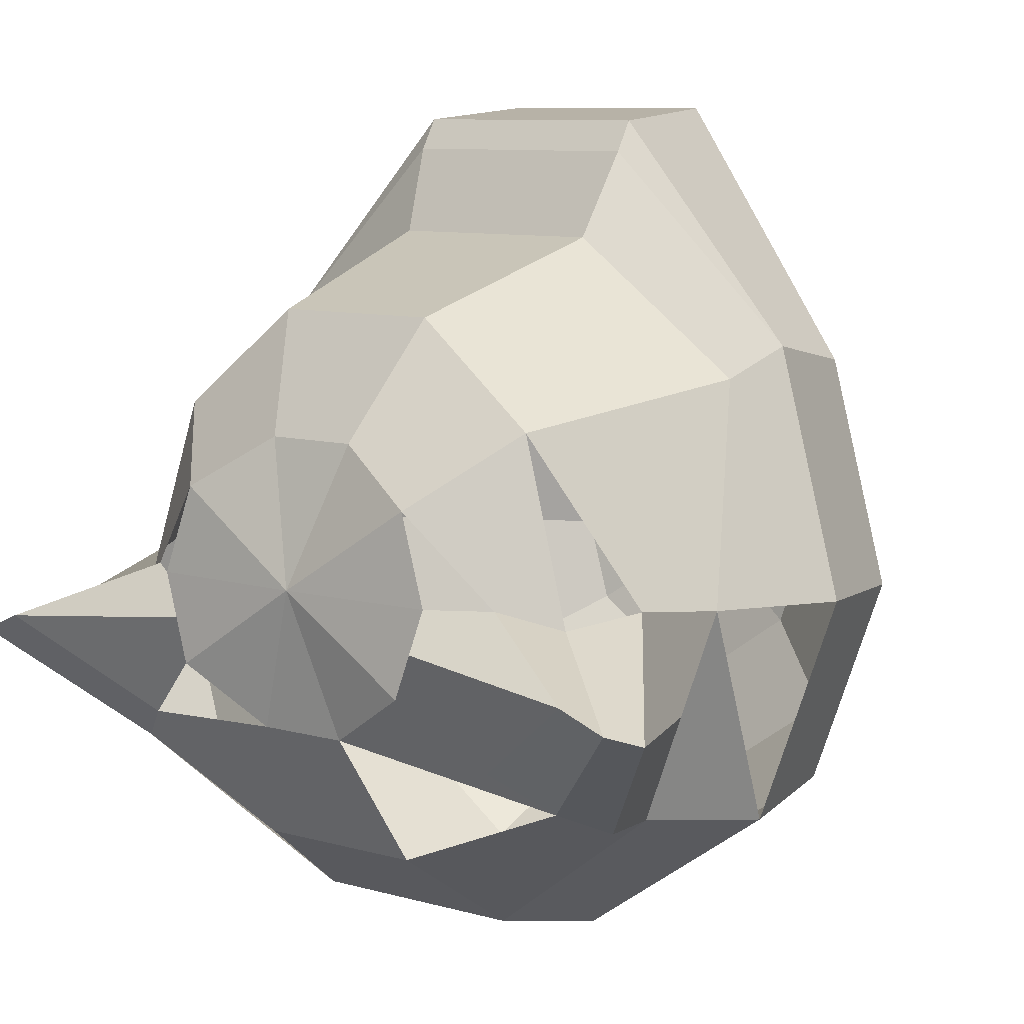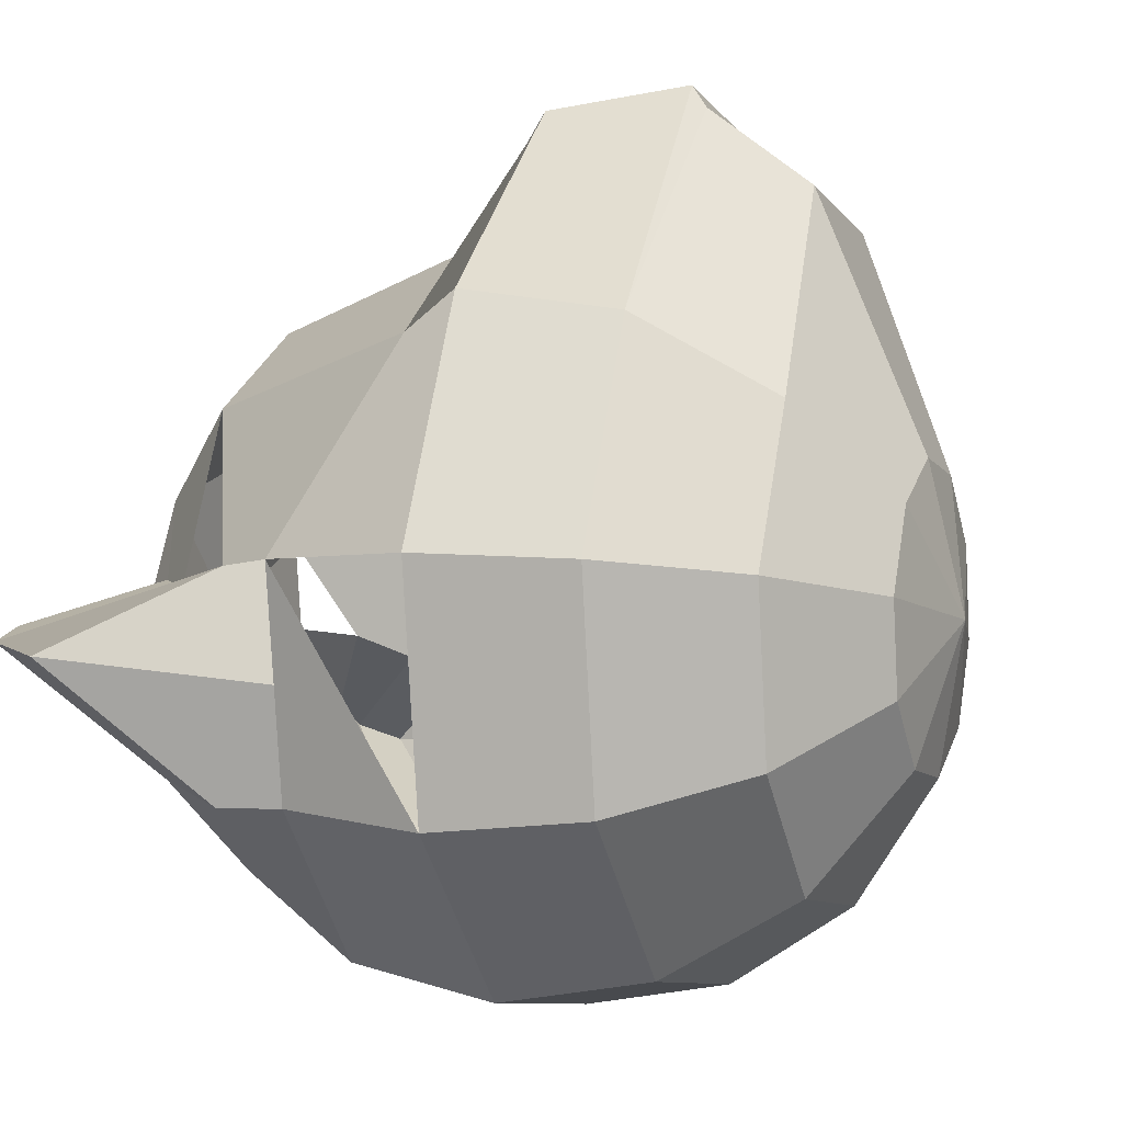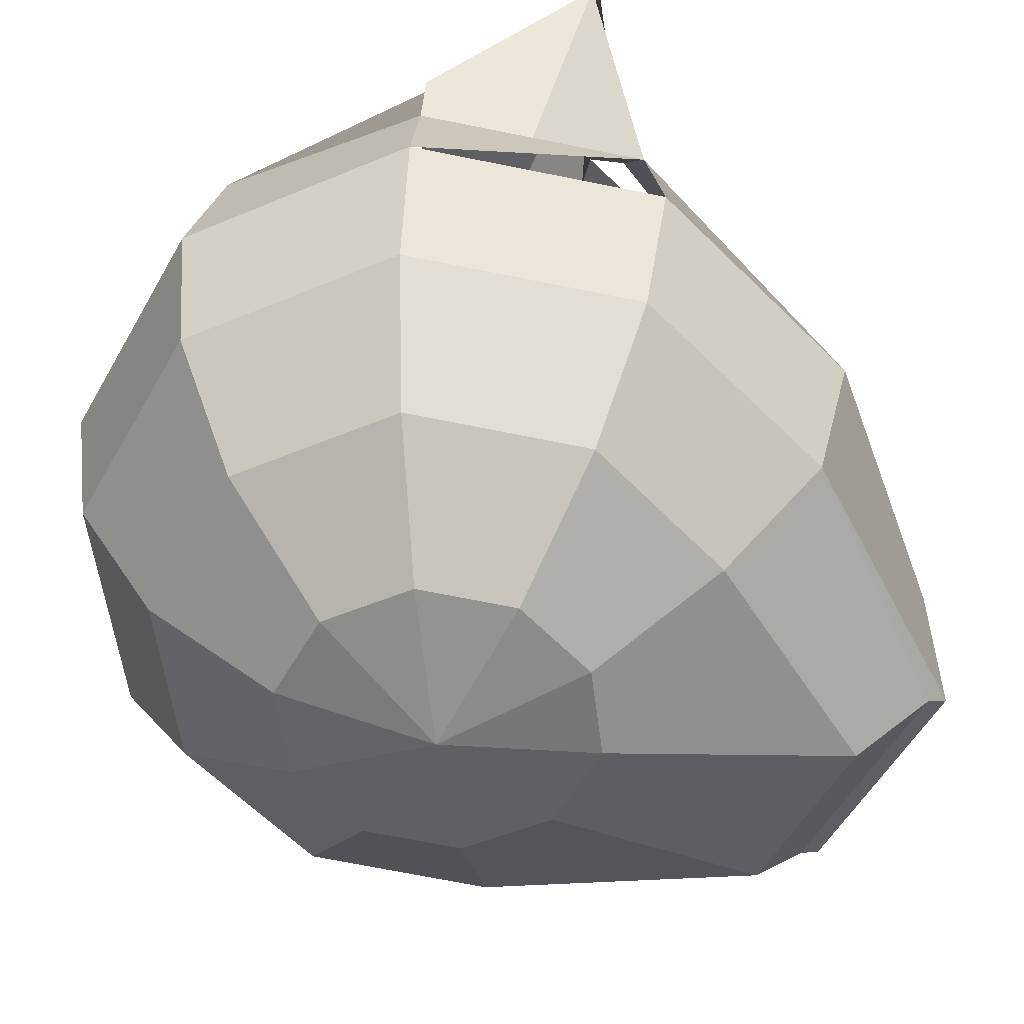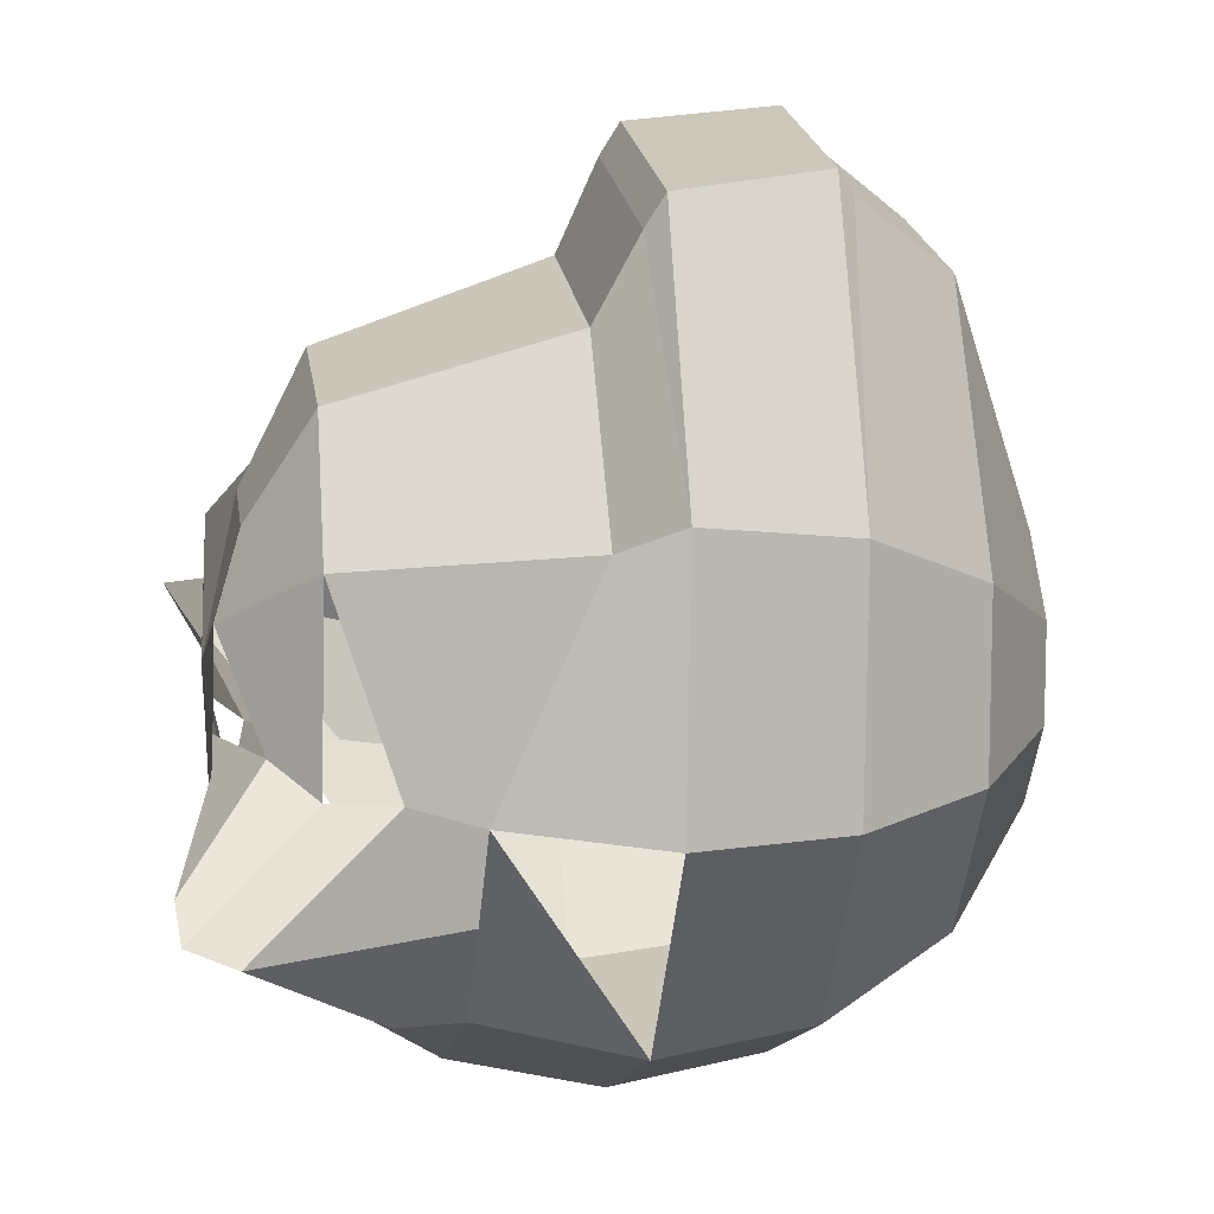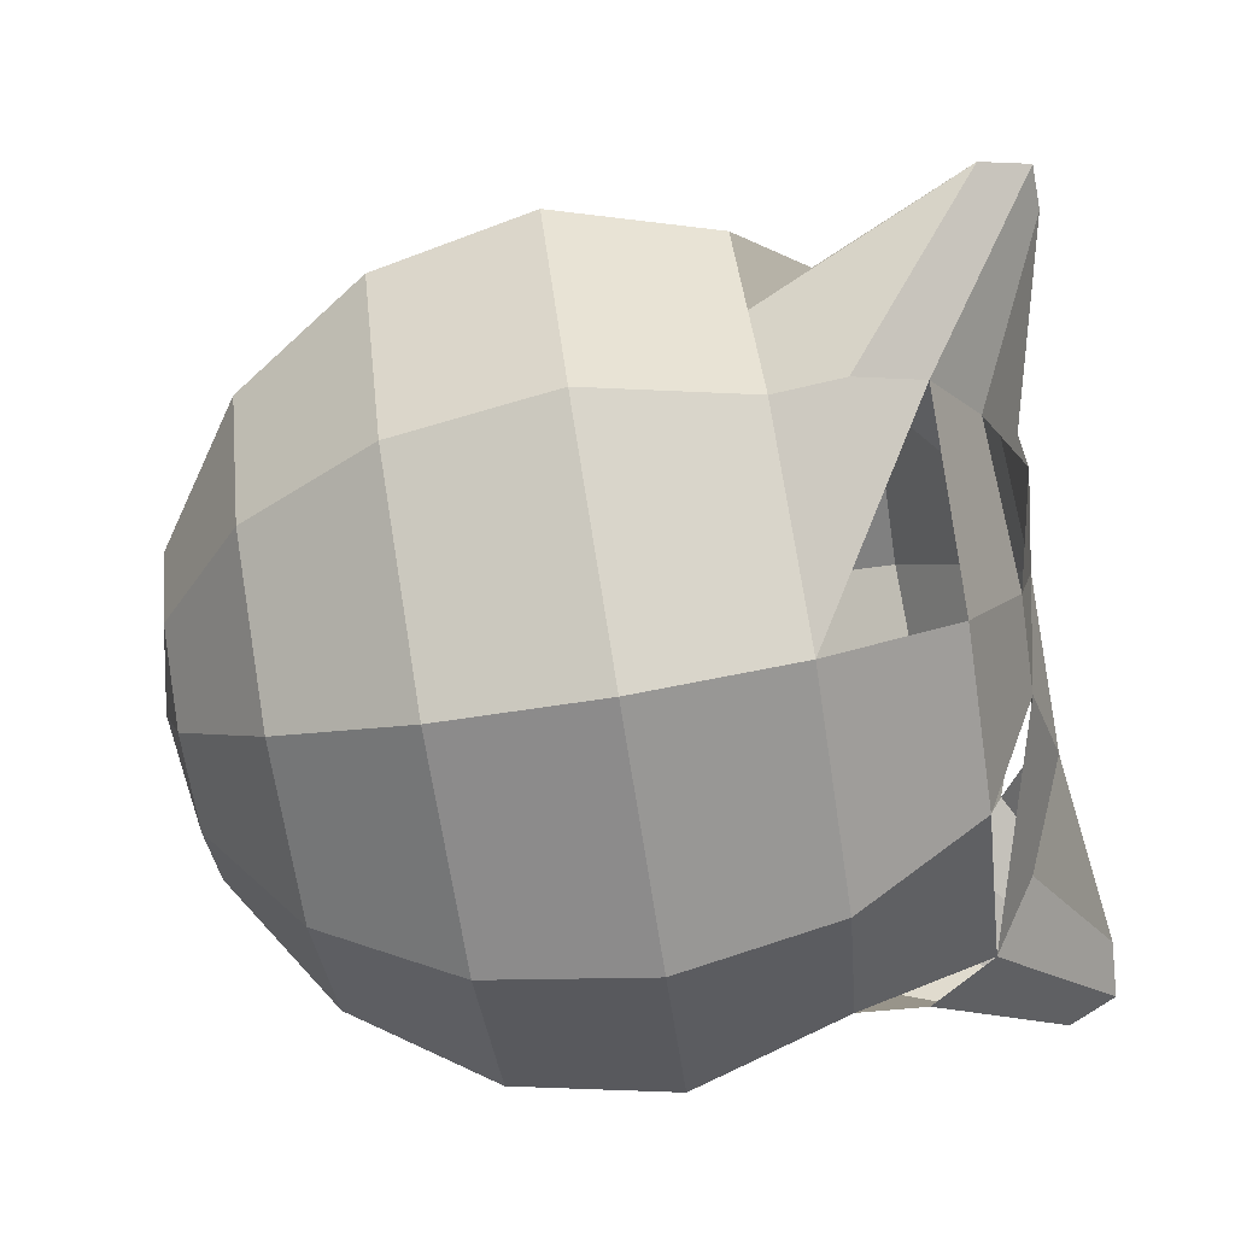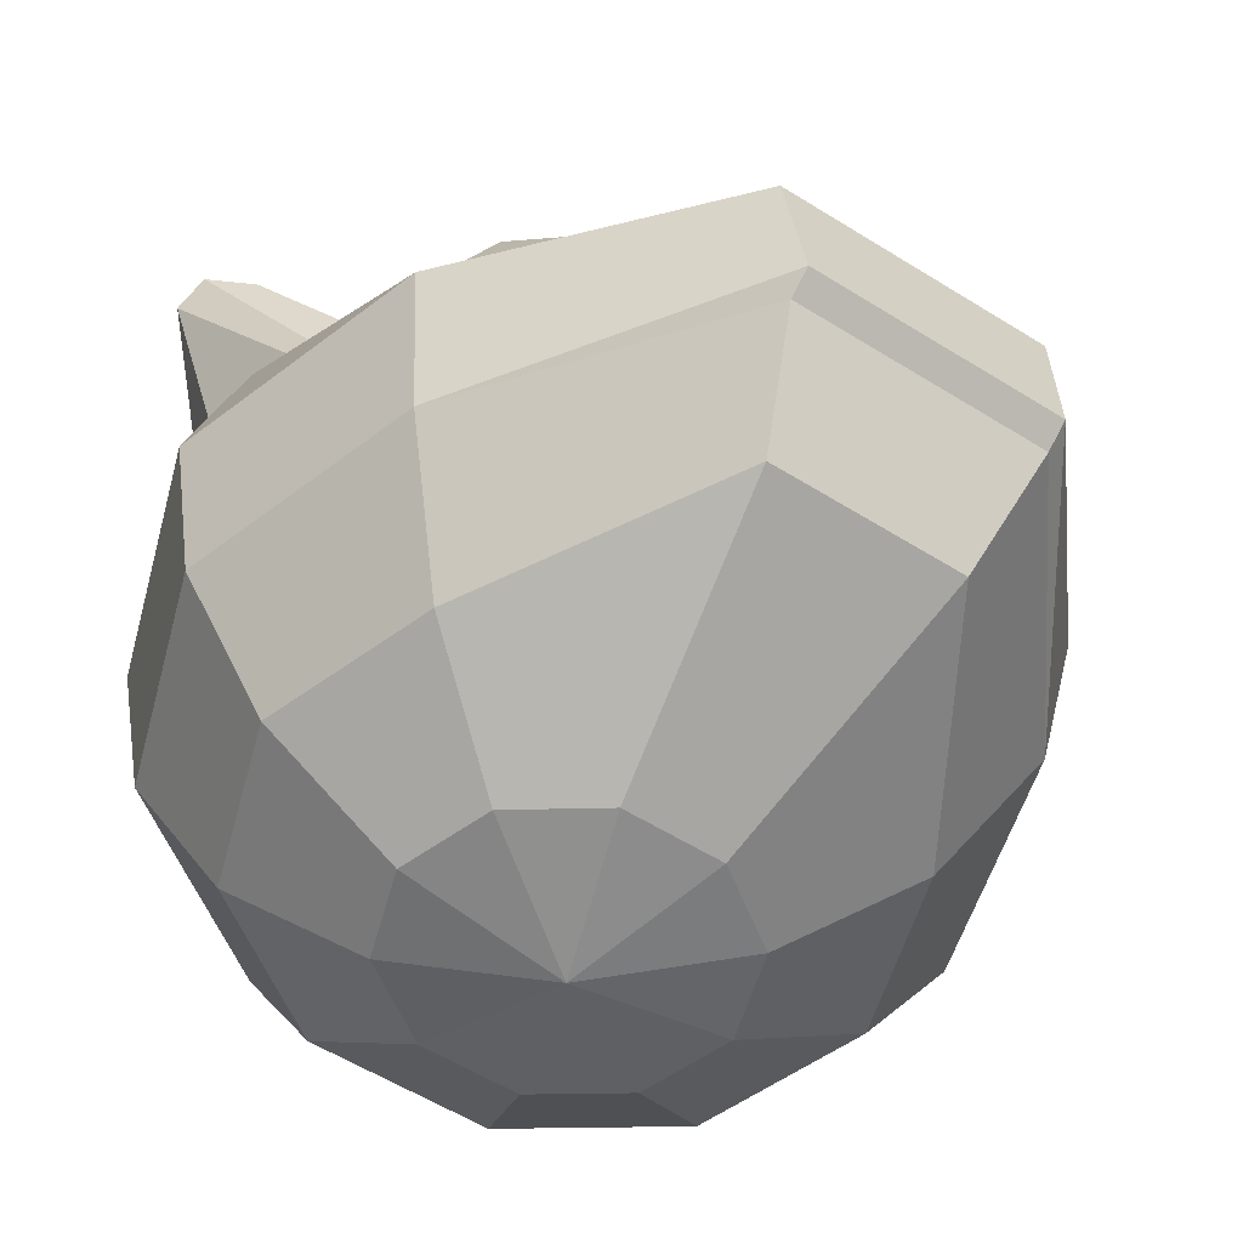
<metadata>
{"format":"obj","ext":"obj","renderer":"f3d","projection":"perspective","resolution":1024,"background":"white","views":[{"elev":9.3,"azim":-143.6,"up":"+Z"},{"elev":-9.1,"azim":-69.3,"up":"+Z"},{"elev":-53.5,"azim":-118.7,"up":"+Y"},{"elev":22.2,"azim":-98.4,"up":"+Z"},{"elev":-66.2,"azim":98.7,"up":"+Z"},{"elev":-57.1,"azim":-33.1,"up":"+Y"}]}
</metadata>
<code>
v -0.218 3.569 1.301
v -0.4987 3.756 1.313
v -0.3822 3.779 0.9547
v -0.1549 3.582 1.107
v -0.7688 5.139 1.192
v -0.7398 5.238 1.228
v -0.4627 5.003 0.9729
v -0.5122 4.866 0.9091
v -0.6864 4.036 1.331
v -0.5342 4.066 0.8627
v -0.642 5.247 1.272
v -0.2133 5.17 1.306
v -0.1817 5.176 1.209
v -0.3521 5.091 1.061
v -0.7525 4.366 1.352
v -0.5878 4.398 0.8451
v -0.654 4.696 1.373
v -0.5779 4.711 1.139
v -0.5018 4.726 0.9047
v -0.135 4.084 0.5728
v -0.07669 3.793 0.7328
v 0.008804 5.13 1.085
v -0.07795 5.013 0.8105
v -0.1558 4.419 0.5313
v -0.1357 4.745 0.6148
v 0.01039 3.589 0.9871
v 0.3586 4.085 0.5724
v 0.3012 3.794 0.7326
v 0.2133 5.13 1.085
v 0.2999 5.014 0.8102
v 0.3786 4.419 0.531
v 0.358 4.745 0.6144
v 0.2149 3.59 0.9869
v 0.7583 4.067 0.8617
v 0.607 3.78 0.954
v 0.4039 5.176 1.208
v 0.5743 5.092 1.06
v 0.6849 5.004 0.9721
v 0.8111 4.4 0.8441
v 0.7245 4.727 0.9038
v 0.3804 3.582 1.107
v 0.7346 4.868 0.9082
v 0.9112 4.037 1.33
v 0.7241 3.757 1.313
v 0.8641 5.248 1.271
v 0.4356 5.17 1.305
v 0.4673 5.164 1.402
v 0.5785 5.071 1.396
v 0.9767 4.368 1.351
v 0.801 4.712 1.138
v 0.8774 4.698 1.372
v 0.4438 3.57 1.301
v 0.9911 5.141 1.19
v 0.9618 5.24 1.227
v 0.6897 4.977 1.353
v 0.7836 4.838 1.381
v 0.7591 4.005 1.832
v 0.6076 3.734 1.671
v 0.4042 5.152 1.596
v 0.5733 4.954 1.749
v 0.812 4.333 1.891
v 0.7586 4.463 1.828
v 0.3807 3.557 1.495
v 0.3694 3.961 2.348
v 0.3095 3.752 2.178
v 0.2138 5.09 1.713
v 0.3008 4.94 1.971
v 0.3694 3.993 2.4
v 0.3594 4.444 2.118
v 0.3901 4.351 2.306
v 0.2154 3.55 1.615
v -0.1432 3.961 2.348
v -0.08283 3.752 2.178
v 0.009313 5.09 1.713
v -0.07701 4.94 1.971
v -0.1647 4.351 2.306
v -0.1647 4.308 2.375
v 0.3901 4.308 2.374
v -0.1343 4.444 2.118
v 0.0109 3.549 1.615
v -0.5334 4.004 1.833
v -0.3816 3.733 1.672
v -0.1814 5.151 1.597
v -0.3498 4.953 1.75
v -0.587 4.332 1.892
v -0.1432 3.992 2.4
v -0.5339 4.462 1.829
v -0.1546 3.557 1.495
v 0.113 3.504 1.297
v -0.2448 5.163 1.403
v 0.1112 5.175 1.403
v -0.3558 5.07 1.397
v -0.4668 4.976 1.354
v -0.5604 4.836 1.382
f 1 2 3
f 3 4 1
f 5 6 7
f 7 8 5
f 2 9 10
f 10 3 2
f 11 12 13
f 13 14 11
f 9 15 16
f 16 10 9
f 3 10 20
f 20 21 3
f 10 16 24
f 24 20 10
f 16 19 25
f 25 24 16
f 4 3 21
f 21 26 4
f 21 20 27
f 27 28 21
f 23 22 29
f 29 30 23
f 20 24 31
f 31 27 20
f 24 25 32
f 32 31 24
f 26 21 28
f 28 33 26
f 25 23 30
f 30 32 25
f 28 27 34
f 34 35 28
f 27 31 39
f 39 34 27
f 31 32 40
f 40 39 31
f 33 28 35
f 35 41 33
f 35 34 43
f 43 44 35
f 45 46 47
f 47 48 45
f 34 39 49
f 49 43 34
f 41 35 44
f 44 52 41
f 53 54 55
f 55 56 53
f 44 43 57
f 57 58 44
f 43 49 61
f 61 57 43
f 49 51 62
f 62 61 49
f 52 44 58
f 58 63 52
f 58 57 64
f 64 65 58
f 60 59 66
f 66 67 60
f 57 68 64
f 61 62 69
f 69 70 61
f 63 58 65
f 65 71 63
f 62 60 67
f 67 69 62
f 65 64 72
f 72 73 65
f 67 66 74
f 74 75 67
f 70 76 77
f 77 78 70
f 70 69 79
f 79 76 70
f 71 65 73
f 73 80 71
f 69 67 75
f 75 79 69
f 73 72 81
f 81 82 73
f 75 74 83
f 83 84 75
f 77 85 81
f 81 86 77
f 76 79 87
f 87 85 76
f 80 73 82
f 82 88 80
f 79 75 84
f 84 87 79
f 89 1 4
f 90 91 13
f 13 12 90
f 89 4 26
f 13 91 22
f 89 26 33
f 22 91 29
f 89 33 41
f 29 91 36
f 89 41 52
f 36 91 47
f 47 46 36
f 89 52 63
f 47 91 59
f 89 63 71
f 59 91 66
f 89 71 80
f 66 91 74
f 89 80 88
f 74 91 83
f 82 81 9
f 9 2 82
f 81 85 15
f 15 9 81
f 88 1 89
f 83 91 90
f 85 87 17
f 17 15 85
f 2 1 88
f 88 82 2
f 18 5 8
f 8 19 18
f 17 94 5
f 5 18 17
f 94 93 6
f 6 5 94
f 6 11 14
f 14 7 6
f 93 92 11
f 11 6 93
f 92 90 12
f 12 11 92
f 54 45 48
f 48 55 54
f 38 37 45
f 45 54 38
f 37 36 46
f 46 45 37
f 50 53 56
f 56 51 50
f 40 42 53
f 53 50 40
f 42 38 54
f 54 53 42
f 77 76 85
f 68 78 77
f 77 86 68
f 72 86 81
f 61 78 68
f 68 57 61
f 72 64 68
f 68 86 72
f 78 61 70
f 60 62 51
f 51 56 60
f 94 17 87
f 87 84 94
f 7 23 25
f 25 19 7
f 7 14 13
f 13 22 7
f 59 60 55
f 55 48 59
f 92 93 84
f 84 83 92
f 38 42 40
f 40 32 38
f 37 38 30
f 30 29 37
f 17 18 19
f 19 16 17
f 51 49 39
f 39 40 51

</code>
